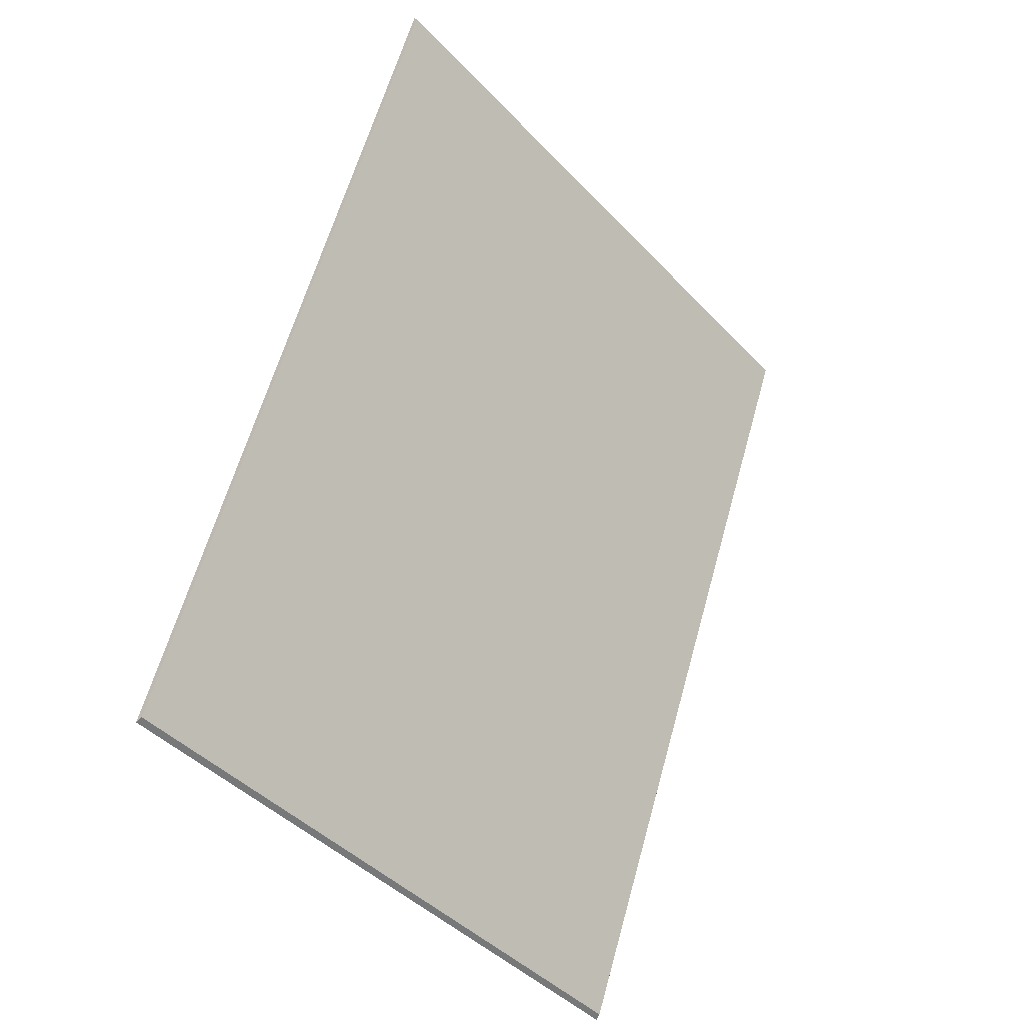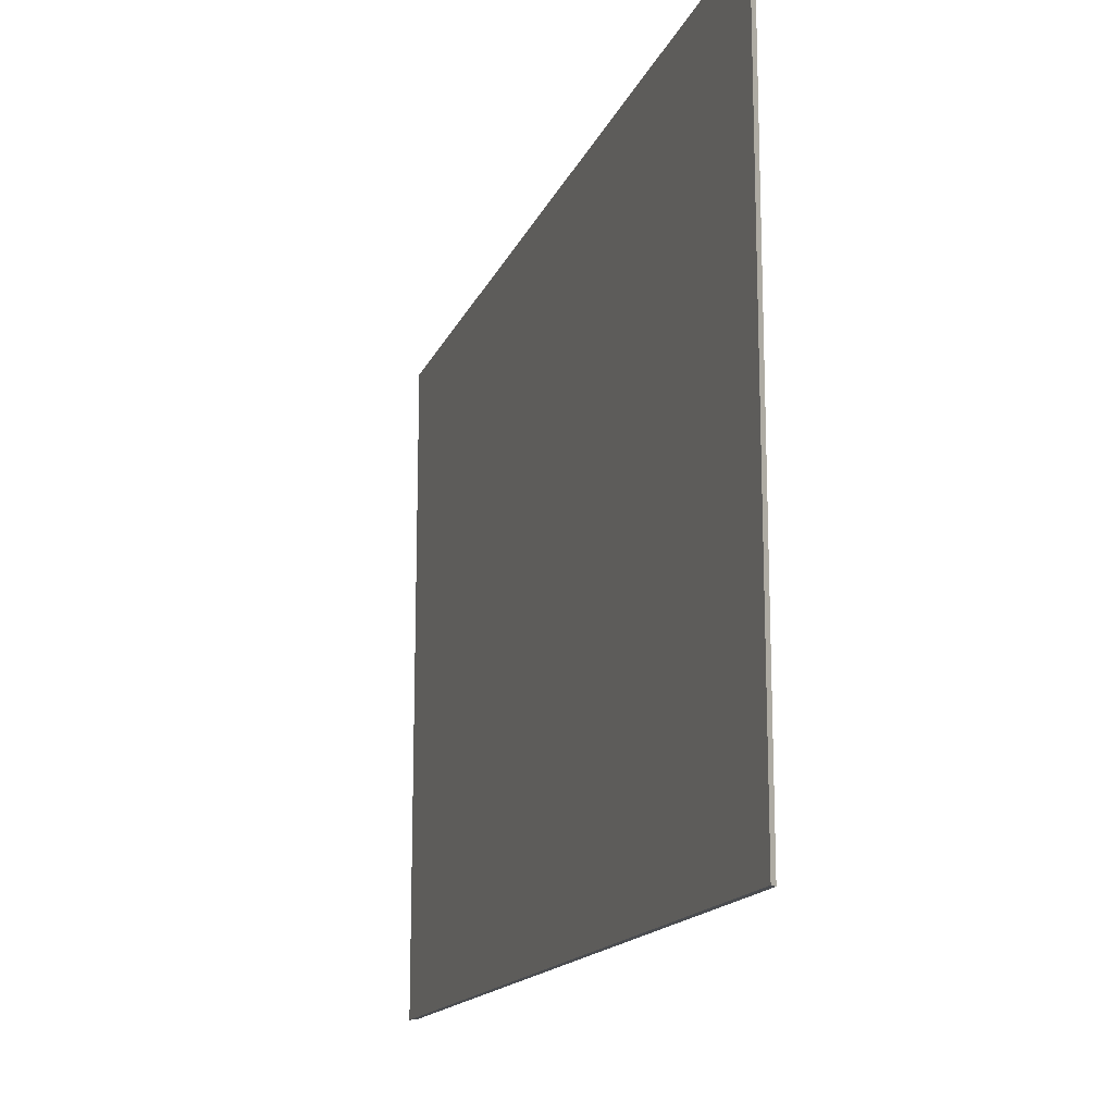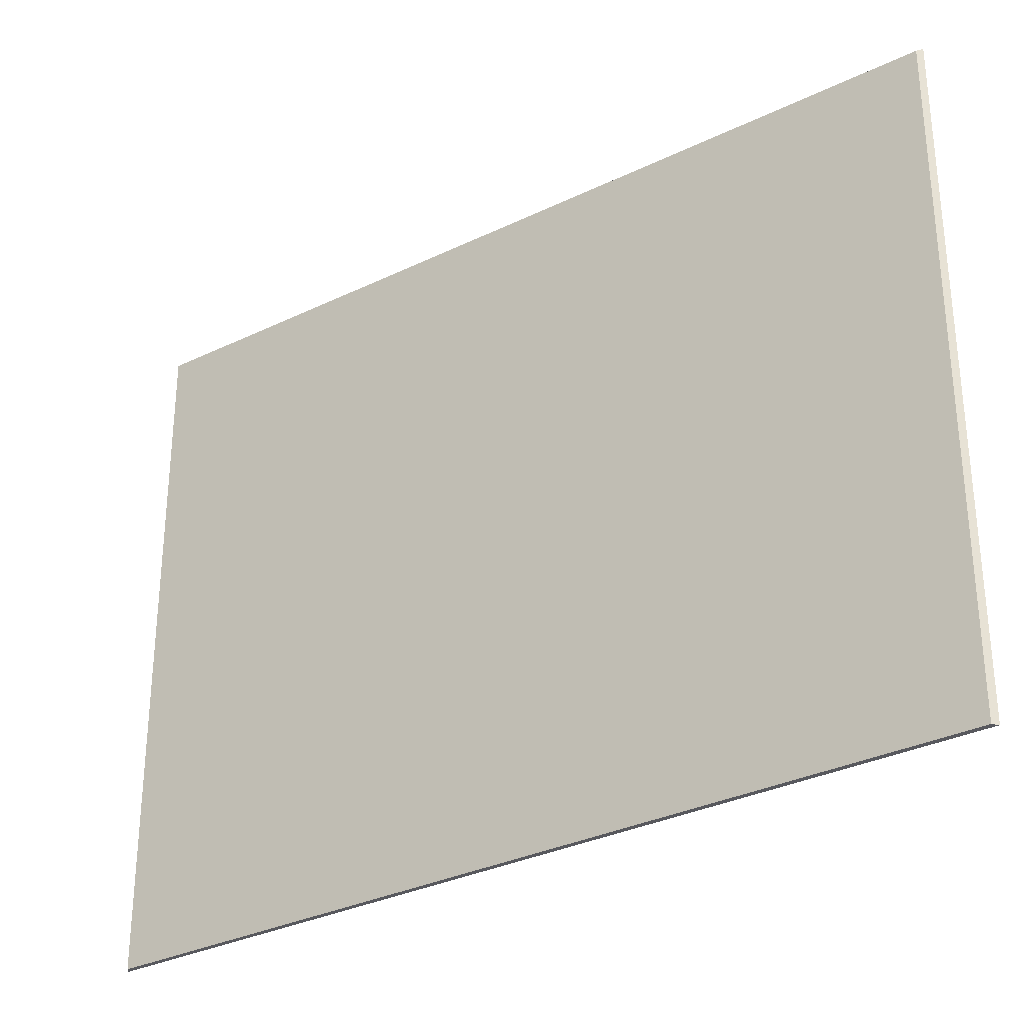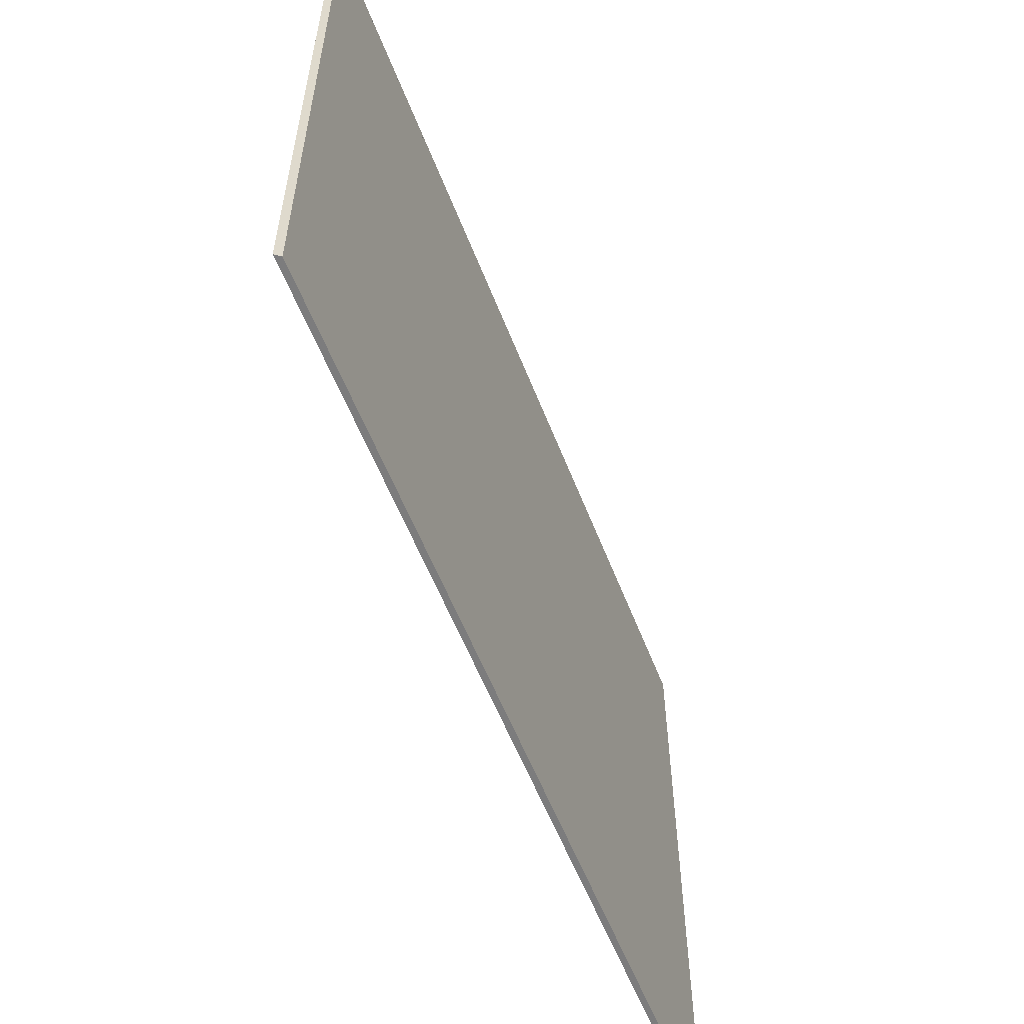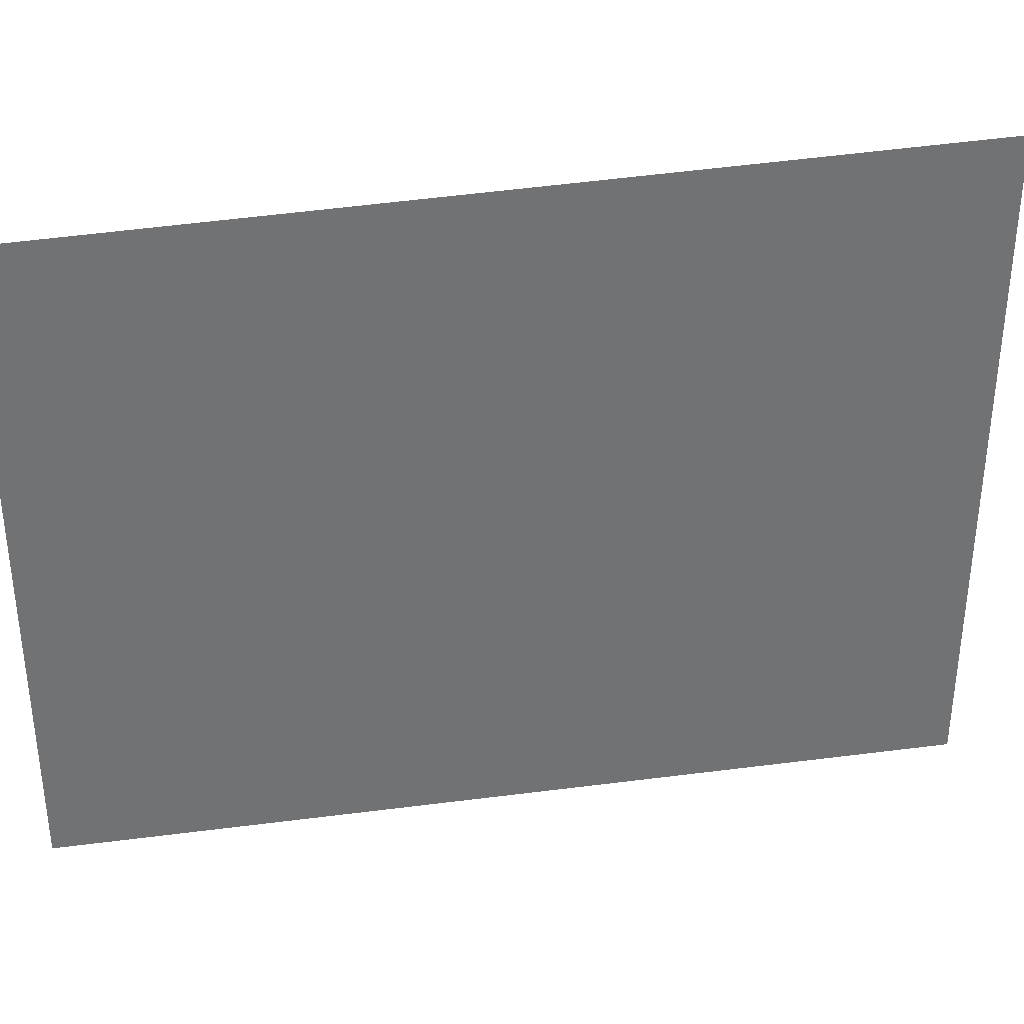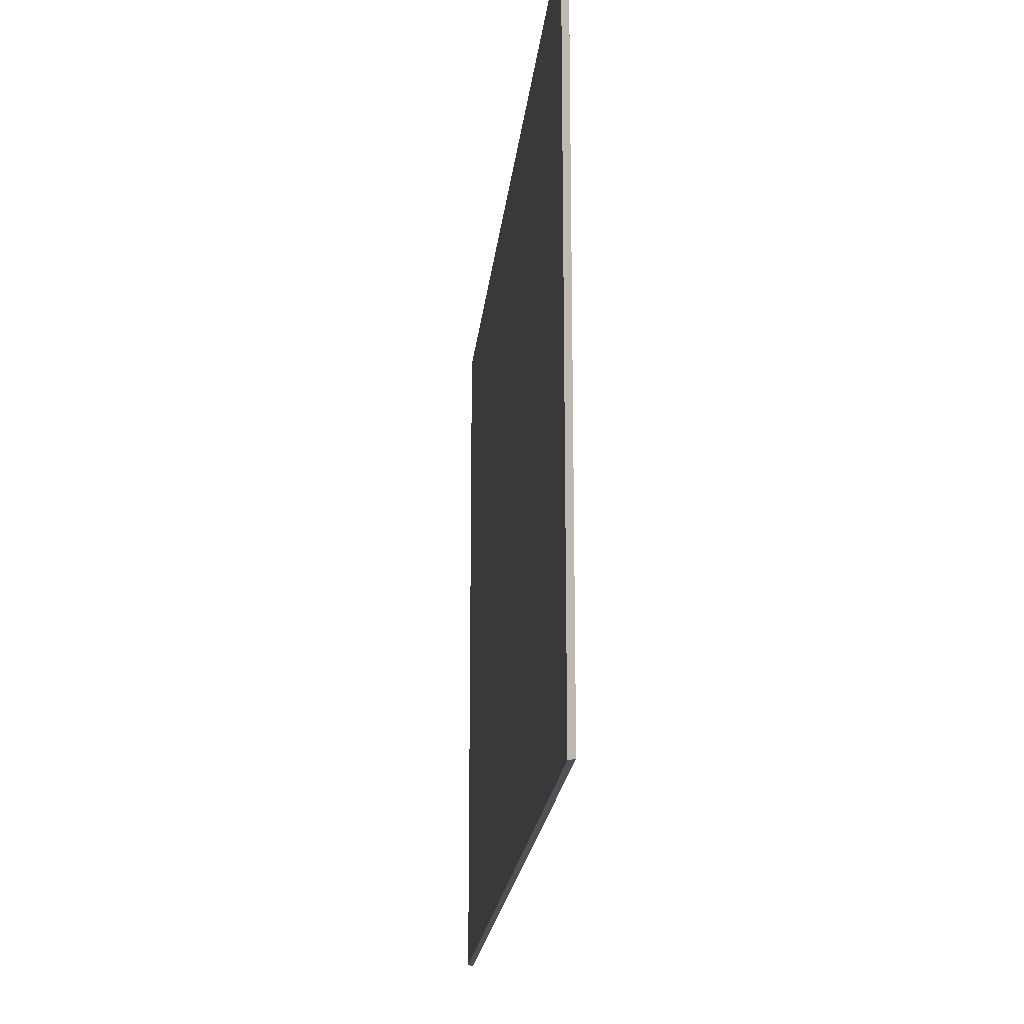
<metadata>
{"format":"obj","ext":"obj","renderer":"f3d","projection":"perspective","resolution":1024,"background":"white","views":[{"elev":-44.7,"azim":40.0,"up":"+Z"},{"elev":-15.8,"azim":0.8,"up":"+Y"},{"elev":-30.4,"azim":145.6,"up":"+Y"},{"elev":-58.8,"azim":40.5,"up":"+Y"},{"elev":34.9,"azim":-81.0,"up":"+Y"},{"elev":-19.7,"azim":-166.5,"up":"+Y"}]}
</metadata>
<code>
v 0.4322 -0.007064 1.158
v 0.4322 -0.117 1.158
v 0.4808 -0.117 1.301
v 0.4808 -0.002928 1.301
v 0.4322 -0.117 1.158
v 0.4322 -0.007064 1.158
v 0.4321 -0.007075 1.158
v 0.4321 -0.117 1.158
v 0.4332 -0.007706 1.158
v 0.4332 -0.117 1.158
v 0.4321 -0.117 1.158
v 0.4321 -0.007075 1.158
v 0.4321 -0.117 1.158
v 0.4332 -0.117 1.158
v 0.4815 -0.117 1.3
v 0.4808 -0.117 1.301
v 0.4322 -0.117 1.158
v 0.4815 -0.117 1.3
v 0.4815 -0.003599 1.3
v 0.4808 -0.002928 1.301
v 0.4808 -0.117 1.301
v 0.4815 -0.003599 1.3
v 0.4332 -0.007706 1.158
v 0.4321 -0.007075 1.158
v 0.4322 -0.007064 1.158
v 0.4808 -0.002928 1.301
v 0.4332 -0.007706 1.158
v 0.4815 -0.003599 1.3
v 0.4815 -0.117 1.3
v 0.4332 -0.117 1.158
f 1 2 3
f 1 3 4
f 5 6 7
f 5 7 8
f 9 10 11
f 9 11 12
f 13 14 15
f 13 15 16
f 13 16 17
f 18 19 20
f 18 20 21
f 22 23 24
f 22 24 25
f 22 25 26
f 27 28 29
f 27 29 30

</code>
